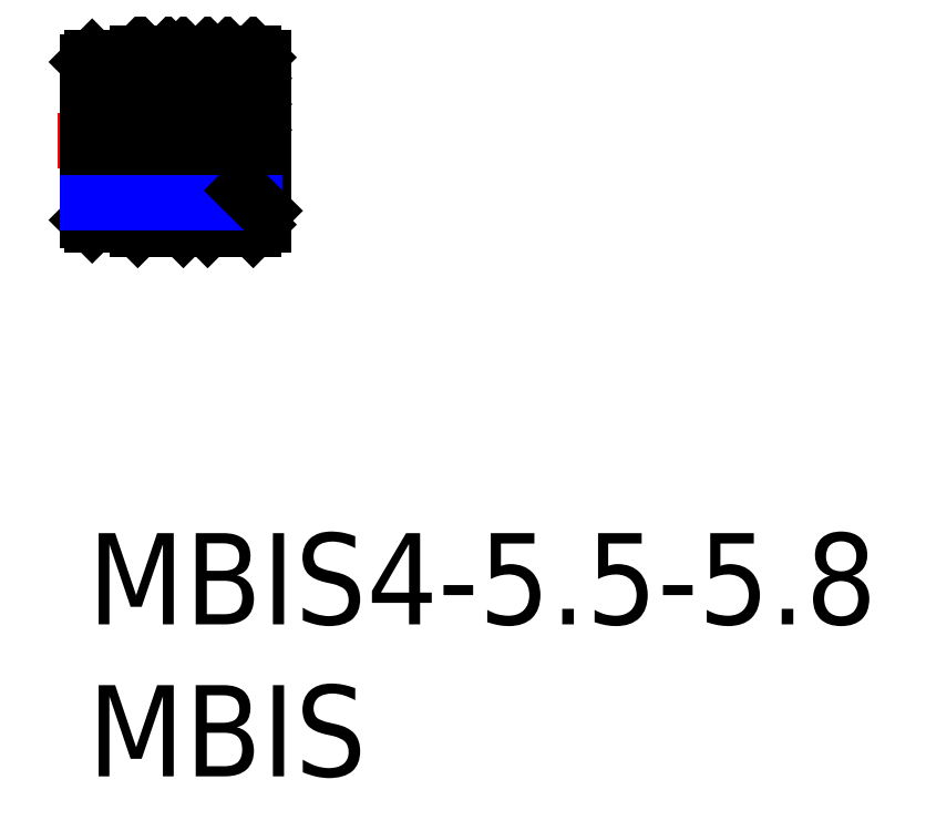
<metadata>
{"format":"dxf","ext":"dxf","renderer":"ezdxf+matplotlib","layout":"modelspace","background":"white","min_lineweight":24,"dpi":150}
</metadata>
<code>
0
SECTION
2
ENTITIES
0
TEXT
8
MSM_PART_NUMBER
10
0
20
-8
30
0
40
3
1
MBIS
0
TEXT
8
MSM_PART_NUMBER
10
0
20
-3
30
0
40
3
1
MBIS4-5.5-5.8
0
LINE
8
MSM_CONTINUOUS
10
-2e-16
20
11.28
30
0
11
5.115
21
11.28
31
0
0
LINE
8
MSM_CONTINUOUS
10
3.3
20
15.65
30
0
11
3.8
21
15.65
31
0
0
LINE
8
MSM_CONTINUOUS
10
5.6
20
15.65
30
0
11
5.8
21
15.65
31
0
0
LINE
8
MSM_CONTINUOUS
10
5.8
20
15.65
30
0
11
5.8
21
10.15
31
0
0
LINE
8
MSM_CENTER
10
-1
20
12.9
30
0
11
6.8
21
12.9
31
0
0
LINE
8
MSM_CONTINUOUS
10
5.6
20
15.65
30
0
11
5.45
21
15.8
31
0
0
LINE
8
MSM_CONTINUOUS
10
5.6
20
12.9
30
0
11
5.6
21
15.65
31
0
0
LINE
8
MSM_CONTINUOUS
10
3.95
20
15.8
30
0
11
3.8
21
15.65
31
0
0
LINE
8
MSM_CONTINUOUS
10
5.45
20
15.8
30
0
11
3.95
21
15.8
31
0
0
LINE
8
MSM_CONTINUOUS
10
3.8
20
12.9
30
0
11
3.8
21
15.65
31
0
0
LINE
8
MSM_CONTINUOUS
10
3.3
20
15.65
30
0
11
3.15
21
15.8
31
0
0
LINE
8
MSM_CONTINUOUS
10
3.3
20
12.9
30
0
11
3.3
21
15.65
31
0
0
LINE
8
MSM_CONTINUOUS
10
1.65
20
15.8
30
0
11
1.5
21
15.65
31
0
0
LINE
8
MSM_CONTINUOUS
10
3.15
20
15.8
30
0
11
1.65
21
15.8
31
0
0
LINE
8
MSM_CONTINUOUS
10
1.5
20
12.9
30
0
11
1.5
21
15.65
31
0
0
LINE
8
MSM_CONTINUOUS
10
0.15
20
15.65
30
0
11
0
21
15.5
31
0
0
LINE
8
MSM_CONTINUOUS
10
1.5
20
15.65
30
0
11
0.15
21
15.65
31
0
0
LINE
8
MSM_CONTINUOUS
10
0
20
10.3
30
0
11
0
21
15.5
31
0
0
LINE
8
MSM_CONTINUOUS
10
3.3
20
10.15
30
0
11
3.8
21
10.15
31
0
0
LINE
8
MSM_CONTINUOUS
10
5.6
20
10.15
30
0
11
5.8
21
10.15
31
0
0
LINE
8
MSM_CONTINUOUS
10
5.6
20
10.15
30
0
11
5.45
21
10
31
0
0
LINE
8
MSM_CONTINUOUS
10
3.95
20
10
30
0
11
3.8
21
10.15
31
0
0
LINE
8
MSM_CONTINUOUS
10
5.45
20
10
30
0
11
3.95
21
10
31
0
0
LINE
8
MSM_CONTINUOUS
10
3.3
20
10.15
30
0
11
3.15
21
10
31
0
0
LINE
8
MSM_CONTINUOUS
10
1.65
20
10
30
0
11
1.5
21
10.15
31
0
0
LINE
8
MSM_CONTINUOUS
10
3.15
20
10
30
0
11
1.65
21
10
31
0
0
LINE
8
MSM_CONTINUOUS
10
0.15
20
10.15
30
0
11
0
21
10.3
31
0
0
LINE
8
MSM_CONTINUOUS
10
1.5
20
10.15
30
0
11
0.15
21
10.15
31
0
0
LINE
8
MSM_CONTINUOUS
10
0.15
20
15.65
30
0
11
0.15
21
12.89
31
0
0
LINE
8
MSM_CONTINUOUS
10
1.65
20
15.8
30
0
11
1.65
21
12.92
31
0
0
LINE
8
MSM_CONTINUOUS
10
3.15
20
15.8
30
0
11
3.15
21
12.9
31
0
0
LINE
8
MSM_CONTINUOUS
10
3.95
20
15.8
30
0
11
3.95
21
12.9
31
0
0
LINE
8
MSM_CONTINUOUS
10
5.45
20
15.8
30
0
11
5.45
21
12.9
31
0
0
LINE
8
MSM_CONTINUOUS
10
3.15
20
15.31
30
0
11
2.66
21
15.8
31
0
0
LINE
8
MSM_CONTINUOUS
10
3.15
20
14.46
30
0
11
1.812
21
15.8
31
0
0
LINE
8
MSM_CONTINUOUS
10
3.15
20
13.61
30
0
11
1.65
21
15.11
31
0
0
LINE
8
MSM_CONTINUOUS
10
3.014
20
12.9
30
0
11
1.65
21
14.26
31
0
0
LINE
8
MSM_CONTINUOUS
10
2.166
20
12.9
30
0
11
1.65
21
13.42
31
0
0
LINE
8
MSM_CONTINUOUS
10
5.45
20
14.96
30
0
11
4.612
21
15.8
31
0
0
LINE
8
MSM_CONTINUOUS
10
5.45
20
14.11
30
0
11
3.95
21
15.61
31
0
0
LINE
8
MSM_CONTINUOUS
10
5.45
20
13.26
30
0
11
3.95
21
14.76
31
0
0
LINE
8
MSM_CONTINUOUS
10
4.966
20
12.9
30
0
11
3.95
21
13.92
31
0
0
LINE
8
MSM_CONTINUOUS
10
4.118
20
12.9
30
0
11
3.95
21
13.07
31
0
0
LINE
8
MSM_CONTINUOUS
10
5.115
20
12.9
30
0
11
5.115
21
11.28
31
0
0
LINE
8
MSM_NARROW
10
0
20
10.88
30
0
11
5.517
21
10.88
31
0
0
LINE
8
MSM_CONTINUOUS
10
5.115
20
11.28
30
0
11
5.8
21
10.6
31
0
0
ENDSEC
0
EOF

</code>
